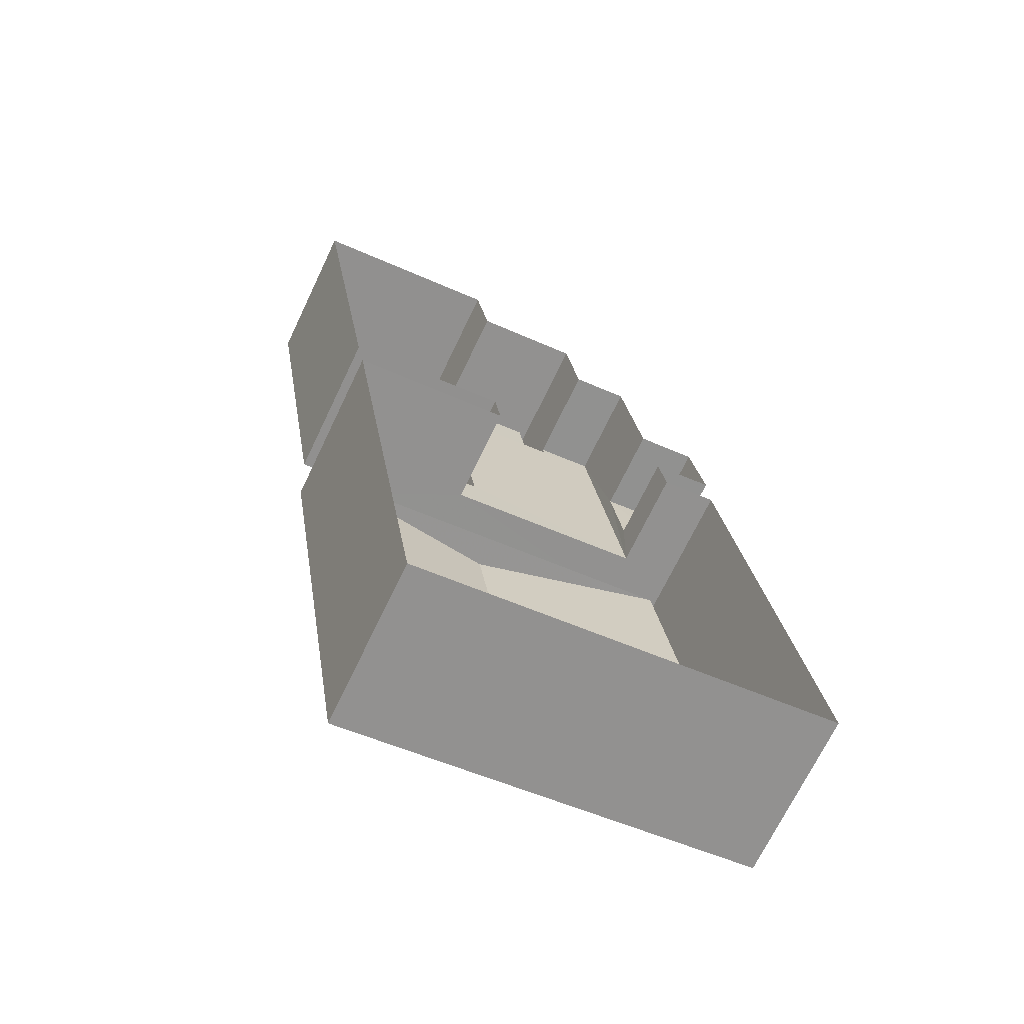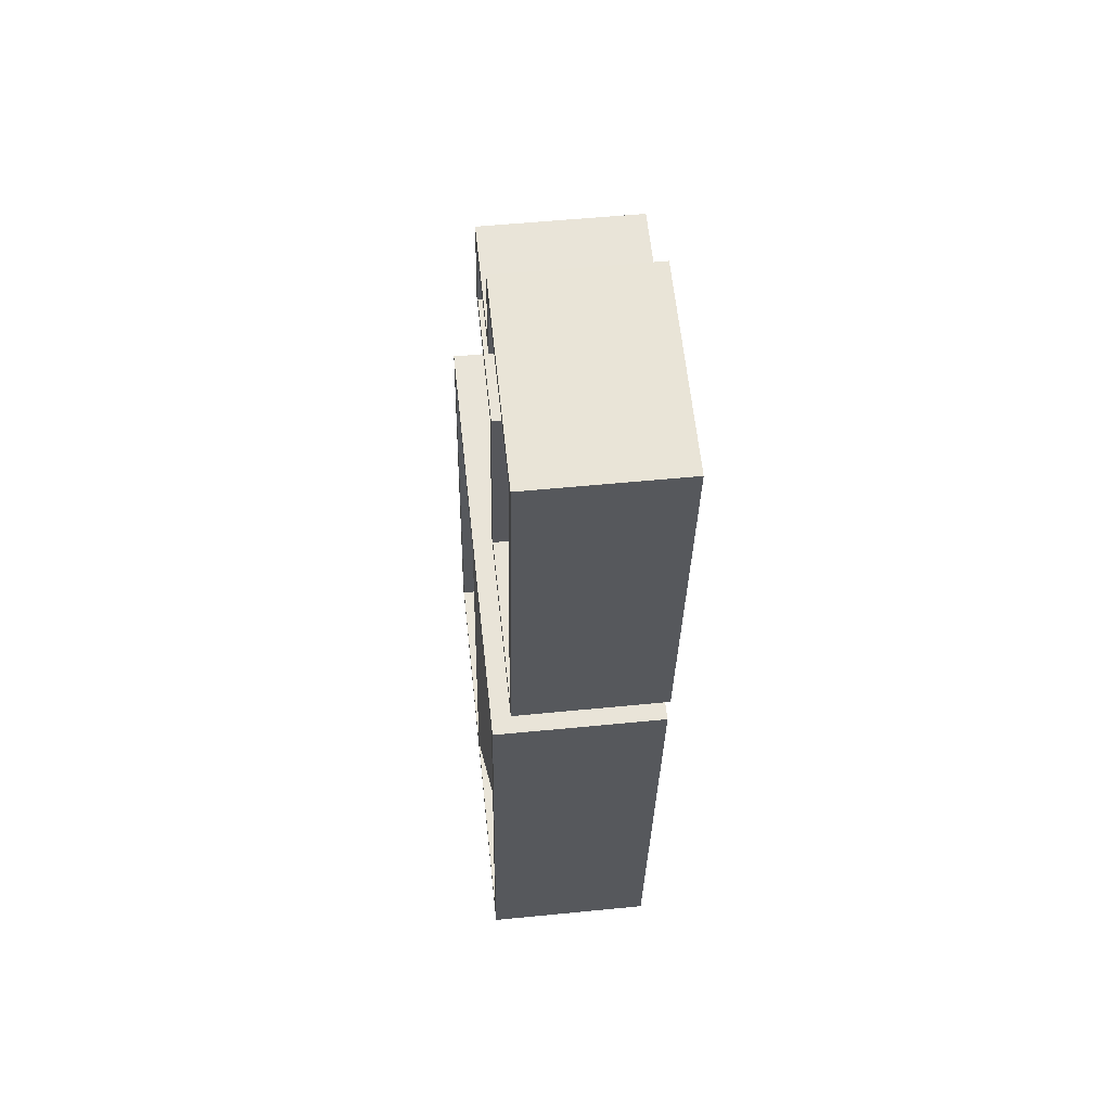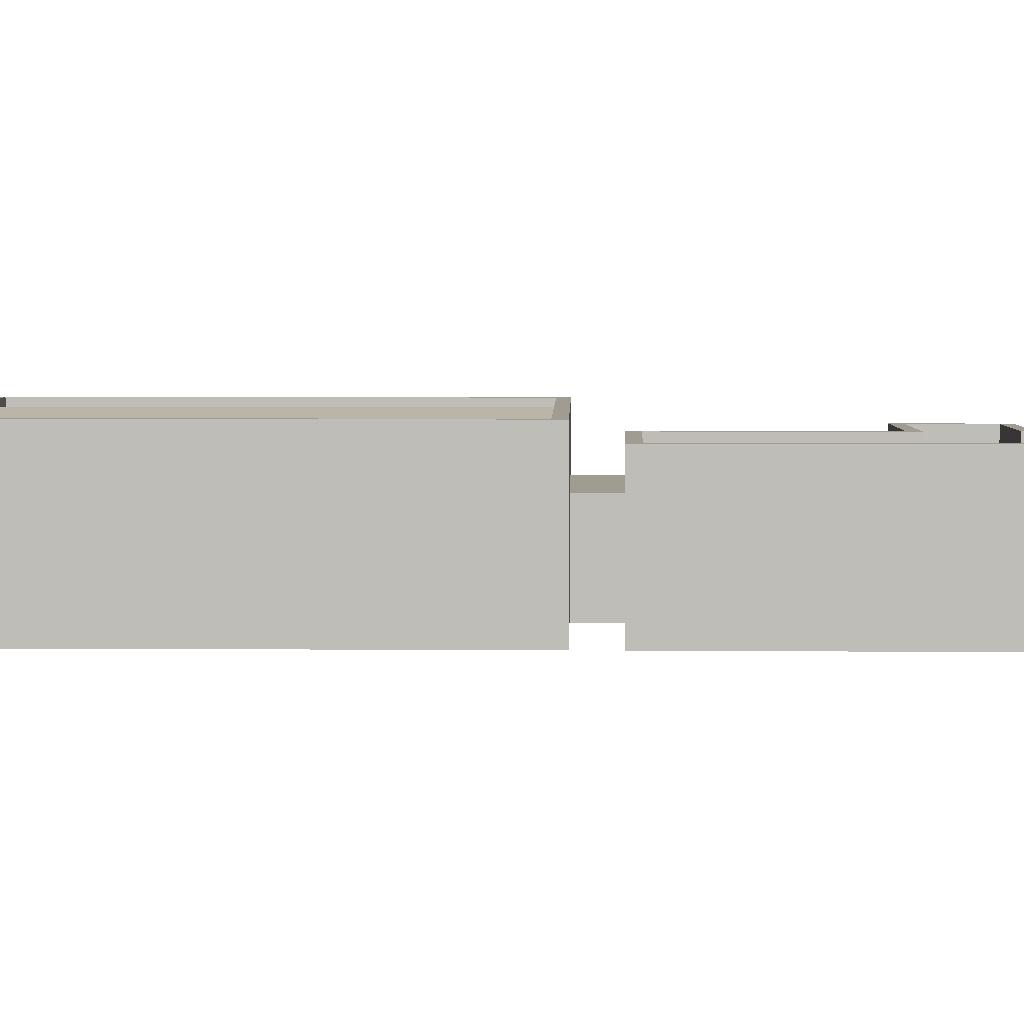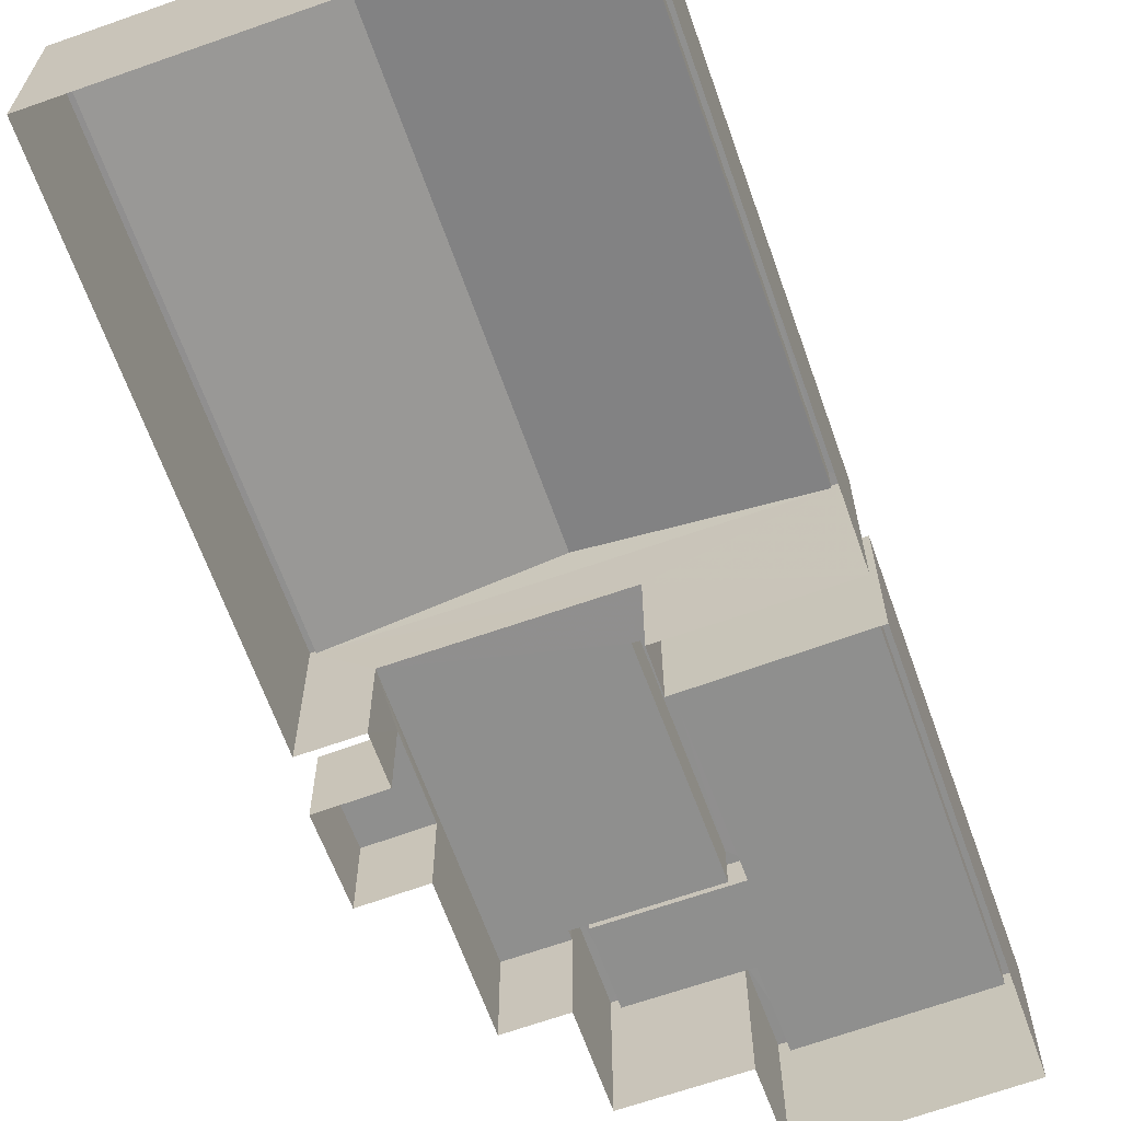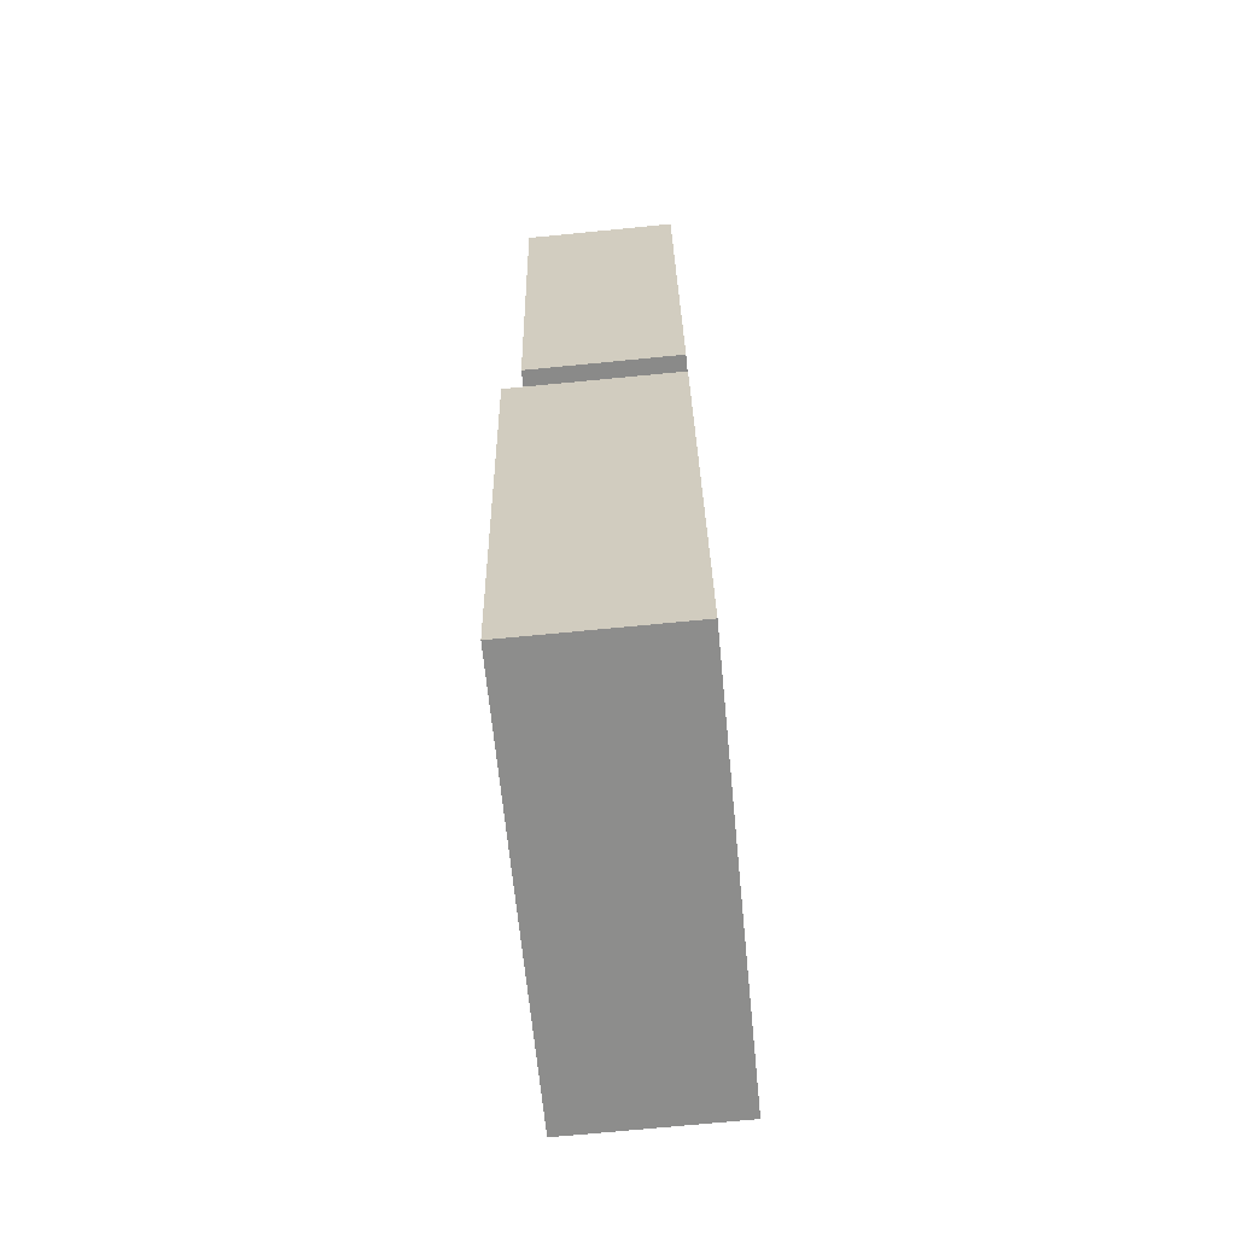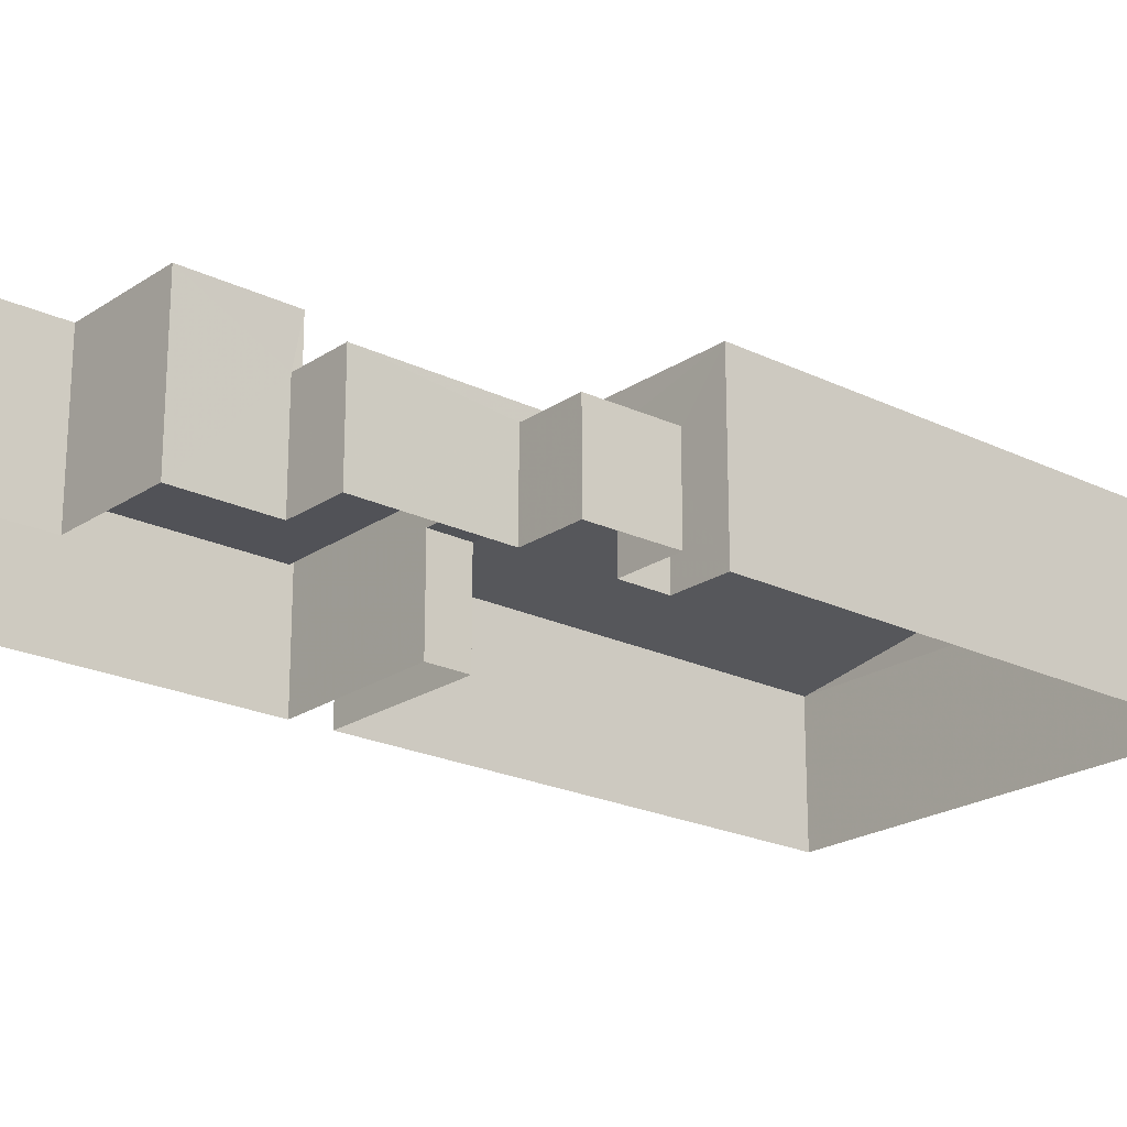
<metadata>
{"format":"obj","ext":"obj","renderer":"f3d","projection":"perspective","resolution":1024,"background":"white","views":[{"elev":-69.6,"azim":154.5,"up":"+Y"},{"elev":51.7,"azim":83.8,"up":"+Y"},{"elev":4.5,"azim":82.4,"up":"+Z"},{"elev":-65.2,"azim":10.5,"up":"+Z"},{"elev":-73.3,"azim":95.5,"up":"+Y"},{"elev":-21.5,"azim":-139.7,"up":"+Z"}]}
</metadata>
<code>
v -8.876e+04 -9.921e+04 8.758
v -8.877e+04 -9.921e+04 8.758
v -8.876e+04 -9.92e+04 8.758
v -8.876e+04 -9.919e+04 8.758
v -8.876e+04 -9.919e+04 8.758
v -8.876e+04 -9.92e+04 8.758
v -8.876e+04 -9.919e+04 8.758
v -8.876e+04 -9.92e+04 8.758
v -8.877e+04 -9.92e+04 8.758
v -8.877e+04 -9.919e+04 8.758
v -8.877e+04 -9.919e+04 8.758
v -8.877e+04 -9.92e+04 8.758
v -8.877e+04 -9.92e+04 8.758
v -8.876e+04 -9.92e+04 8.758
v -8.877e+04 -9.919e+04 8.758
v -8.876e+04 -9.919e+04 8.758
v -8.877e+04 -9.92e+04 8.758
v -8.877e+04 -9.919e+04 8.758
v -8.877e+04 -9.92e+04 13.41
v -8.876e+04 -9.92e+04 13.41
v -8.876e+04 -9.92e+04 13.41
v -8.877e+04 -9.92e+04 13.41
v -8.876e+04 -9.92e+04 11.61
v -8.876e+04 -9.92e+04 11.61
v -8.876e+04 -9.92e+04 11.61
v -8.877e+04 -9.92e+04 11.61
v -8.877e+04 -9.919e+04 11.61
v -8.877e+04 -9.919e+04 11.61
v -8.876e+04 -9.919e+04 11.61
v -8.877e+04 -9.919e+04 11.61
v -8.877e+04 -9.921e+04 13.41
v -8.876e+04 -9.92e+04 13.41
v -8.877e+04 -9.921e+04 12.51
v -8.877e+04 -9.919e+04 11.21
v -8.877e+04 -9.92e+04 11.21
v -8.877e+04 -9.92e+04 11.21
v -8.877e+04 -9.919e+04 11.21
v -8.876e+04 -9.919e+04 12.93
v -8.876e+04 -9.92e+04 12.93
v -8.876e+04 -9.92e+04 12.93
v -8.876e+04 -9.919e+04 12.93
v -8.876e+04 -9.921e+04 13.41
v -8.876e+04 -9.921e+04 13.41
v -8.877e+04 -9.92e+04 12.51
v -8.877e+04 -9.921e+04 13.41
v -8.877e+04 -9.921e+04 13.41
v -8.876e+04 -9.919e+04 12.03
v -8.876e+04 -9.92e+04 12.03
v -8.876e+04 -9.919e+04 12.03
v -8.876e+04 -9.919e+04 12.03
v -8.876e+04 -9.919e+04 12.03
v -8.876e+04 -9.92e+04 12.03
v -8.876e+04 -9.919e+04 12.03
v -8.876e+04 -9.919e+04 12.03
v -8.876e+04 -9.92e+04 12.93
v -8.876e+04 -9.92e+04 12.93
v -8.876e+04 -9.919e+04 12.93
v -8.876e+04 -9.919e+04 12.93
v -8.876e+04 -9.92e+04 12.51
v -8.876e+04 -9.921e+04 12.51
v -8.876e+04 -9.919e+04 12.93
v -8.877e+04 -9.919e+04 12.93
v -8.876e+04 -9.919e+04 12.93
v -8.876e+04 -9.919e+04 12.93
v -8.876e+04 -9.919e+04 12.93
v -8.876e+04 -9.919e+04 12.93
v -8.876e+04 -9.919e+04 12.93
v -8.876e+04 -9.919e+04 12.93
f 1 2 3
f 4 5 6
f 4 7 5
f 8 1 3
f 9 10 11
f 2 12 13
f 14 4 6
f 15 16 4
f 9 11 17
f 3 13 14
f 15 11 18
f 13 17 14
f 2 13 3
f 14 15 4
f 14 17 11
f 14 11 15
f 19 20 21
f 19 22 20
f 23 24 25
f 26 23 25
f 26 27 28
f 25 29 27
f 28 27 30
f 26 25 27
f 31 32 33
f 34 35 36
f 34 37 35
f 38 39 40
f 38 41 39
f 20 42 43
f 21 20 43
f 33 32 44
f 43 45 46
f 43 42 45
f 47 48 49
f 49 50 51
f 47 52 48
f 53 54 51
f 54 47 51
f 51 47 49
f 39 55 40
f 56 57 58
f 56 55 39
f 58 55 56
f 59 31 60
f 58 61 62
f 58 57 61
f 45 22 19
f 46 45 19
f 59 32 31
f 41 38 63
f 38 64 63
f 62 65 66
f 63 67 68
f 62 61 65
f 65 67 66
f 63 64 67
f 65 68 67
f 45 42 60
f 33 45 60
f 55 25 24
f 55 24 40
f 24 6 40
f 24 14 6
f 68 53 51
f 68 65 53
f 41 50 49
f 41 63 50
f 67 7 4
f 67 64 7
f 52 39 48
f 52 56 39
f 59 22 44
f 59 20 22
f 29 58 62
f 27 29 62
f 31 33 60
f 19 26 12
f 12 26 13
f 19 21 23
f 23 21 8
f 23 8 3
f 26 19 23
f 32 59 44
f 42 20 59
f 60 42 59
f 17 13 36
f 13 26 36
f 11 34 18
f 34 26 28
f 36 26 34
f 18 34 28
f 68 51 50
f 63 68 50
f 37 10 9
f 35 37 9
f 21 1 8
f 21 43 1
f 67 4 16
f 66 67 16
f 35 9 17
f 36 35 17
f 12 46 19
f 12 2 46
f 44 45 33
f 44 22 45
f 61 54 53
f 65 61 53
f 38 6 5
f 38 40 6
f 41 49 48
f 39 41 48
f 30 18 28
f 30 15 18
f 14 23 3
f 14 24 23
f 11 37 34
f 11 10 37
f 38 5 7
f 64 38 7
f 25 55 58
f 29 25 58
f 57 56 52
f 47 57 52
f 27 62 30
f 15 30 16
f 16 30 66
f 30 62 66
f 57 47 54
f 61 57 54
f 43 46 2
f 1 43 2

</code>
